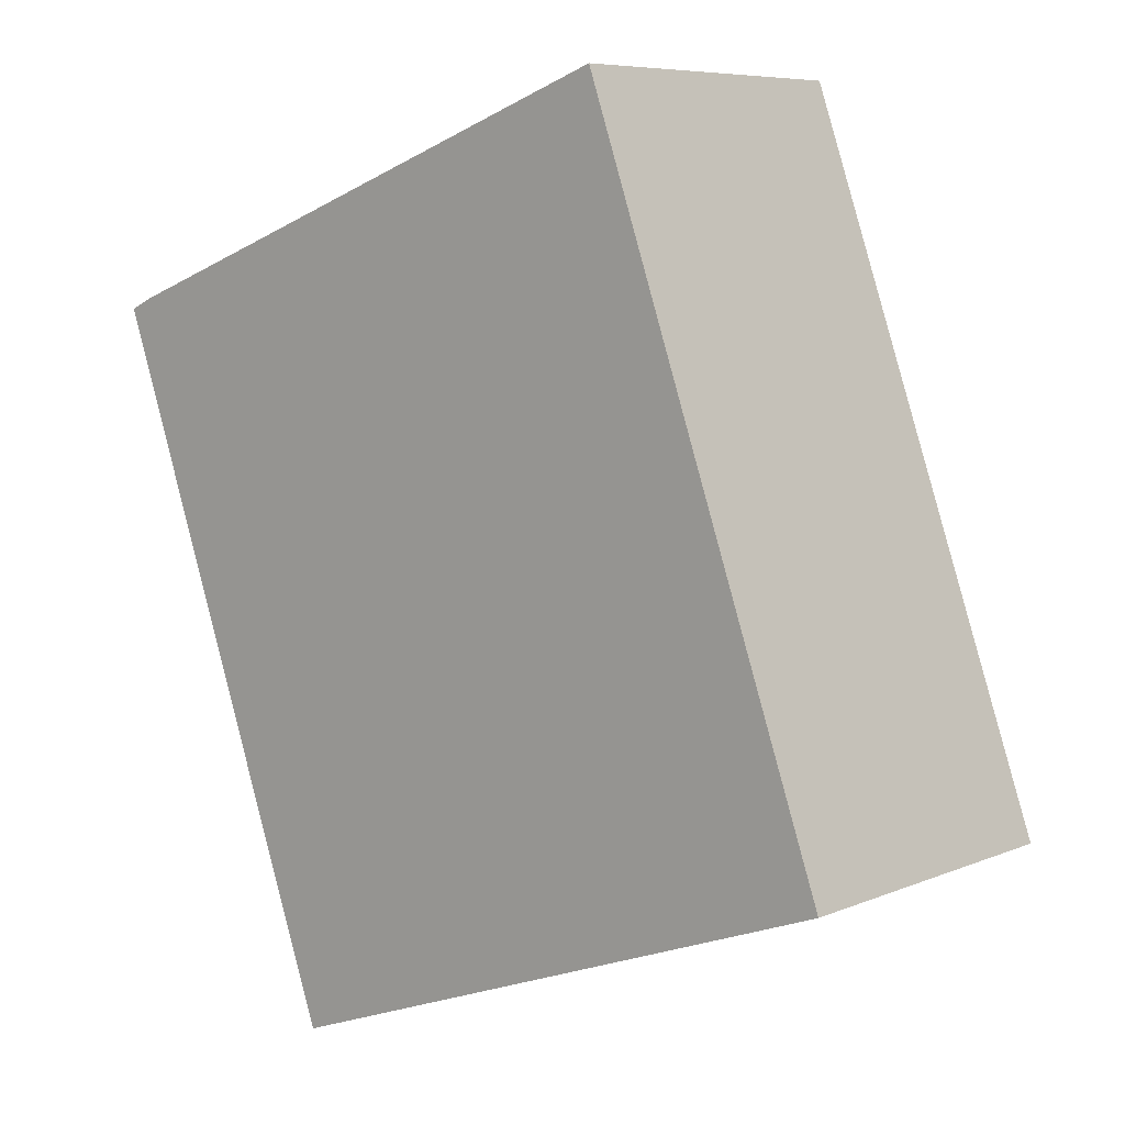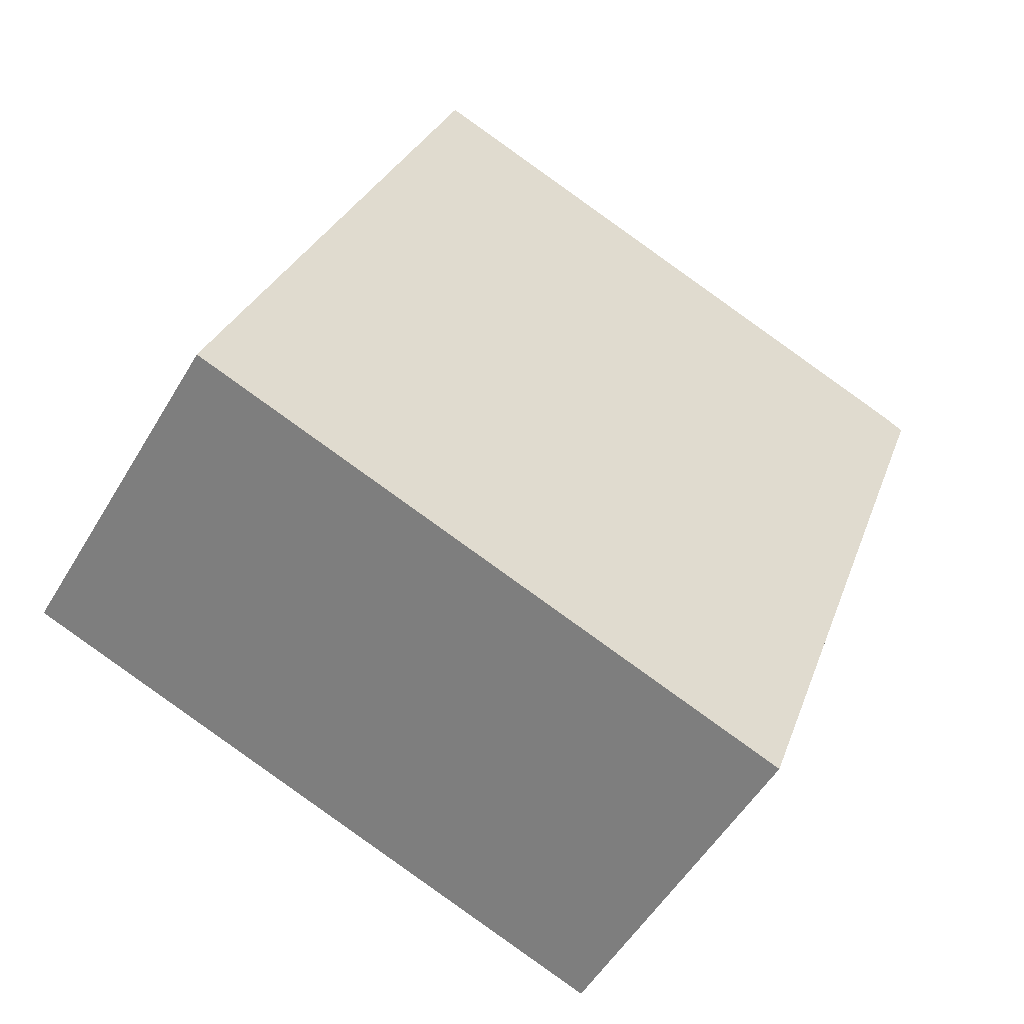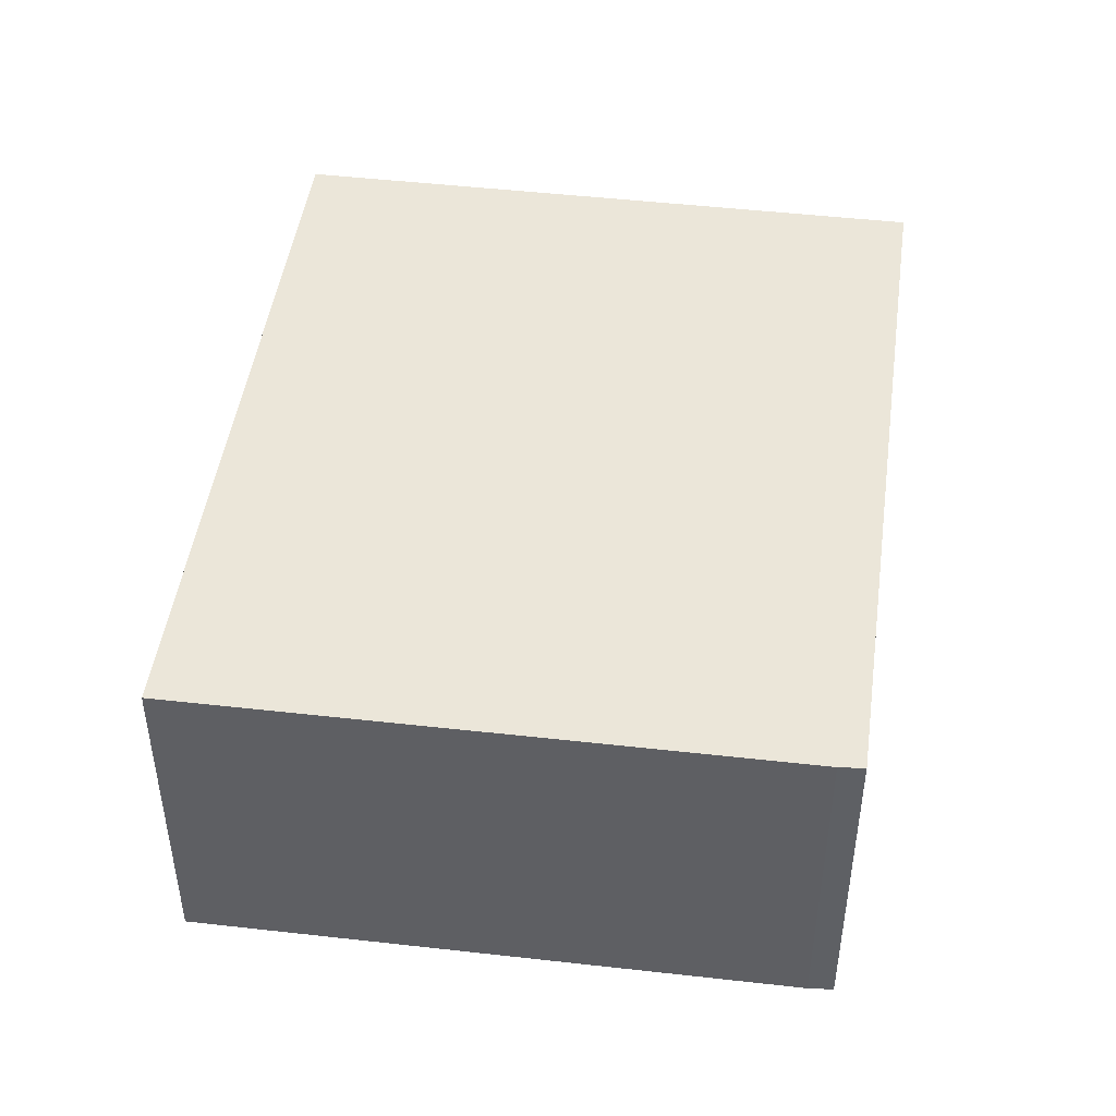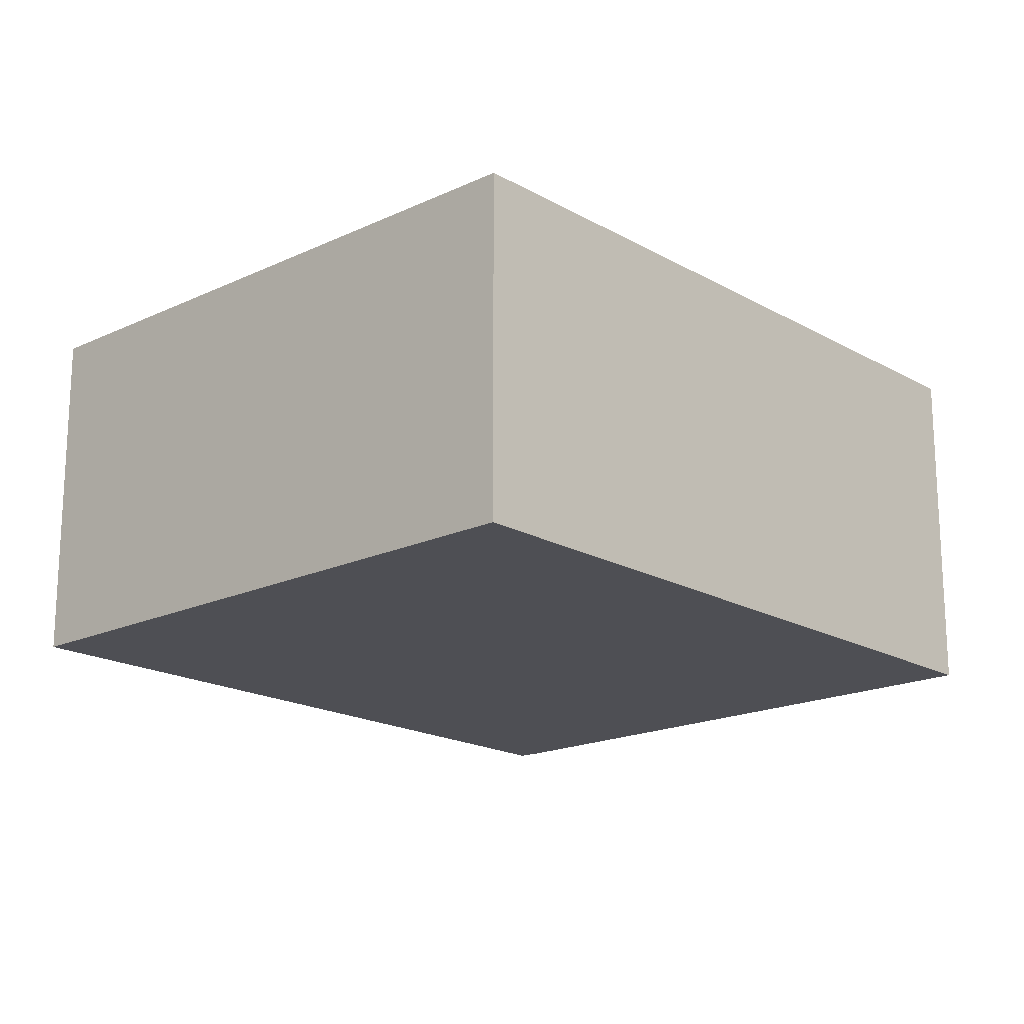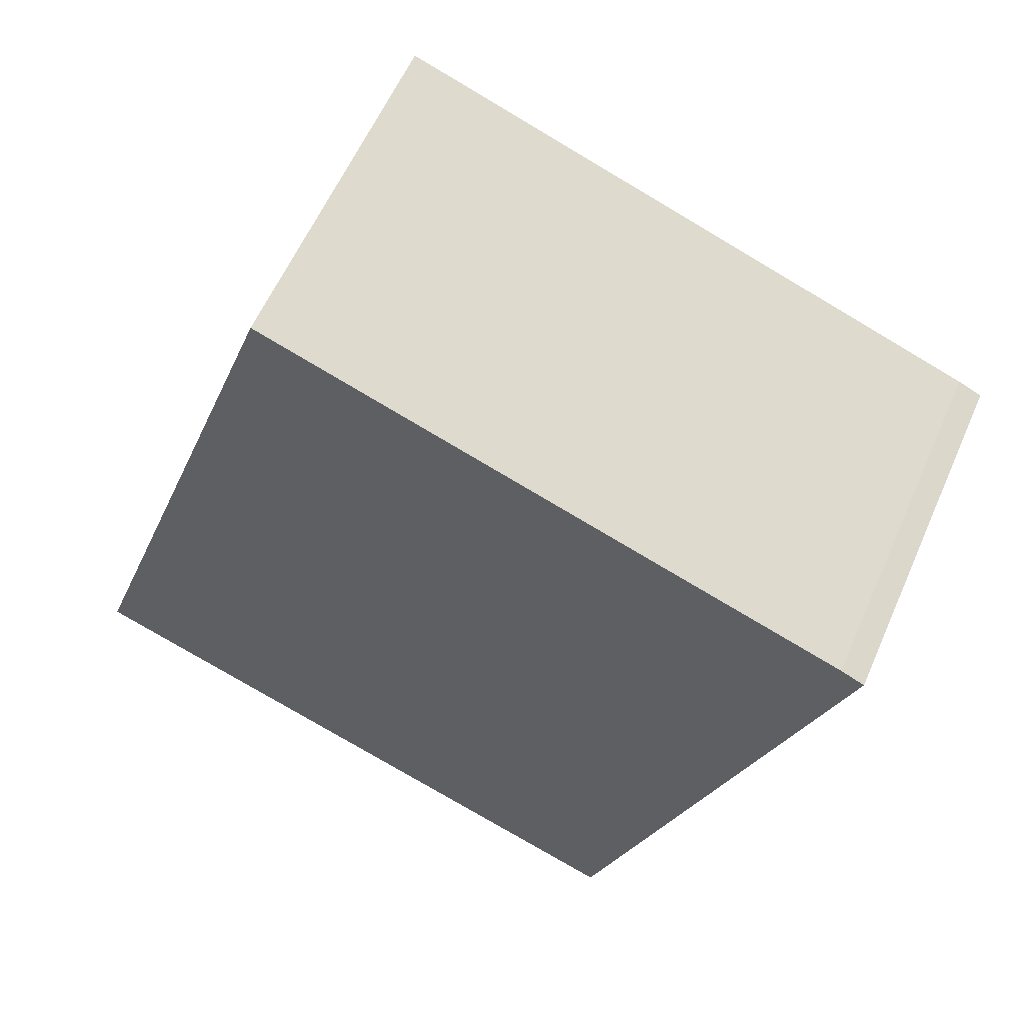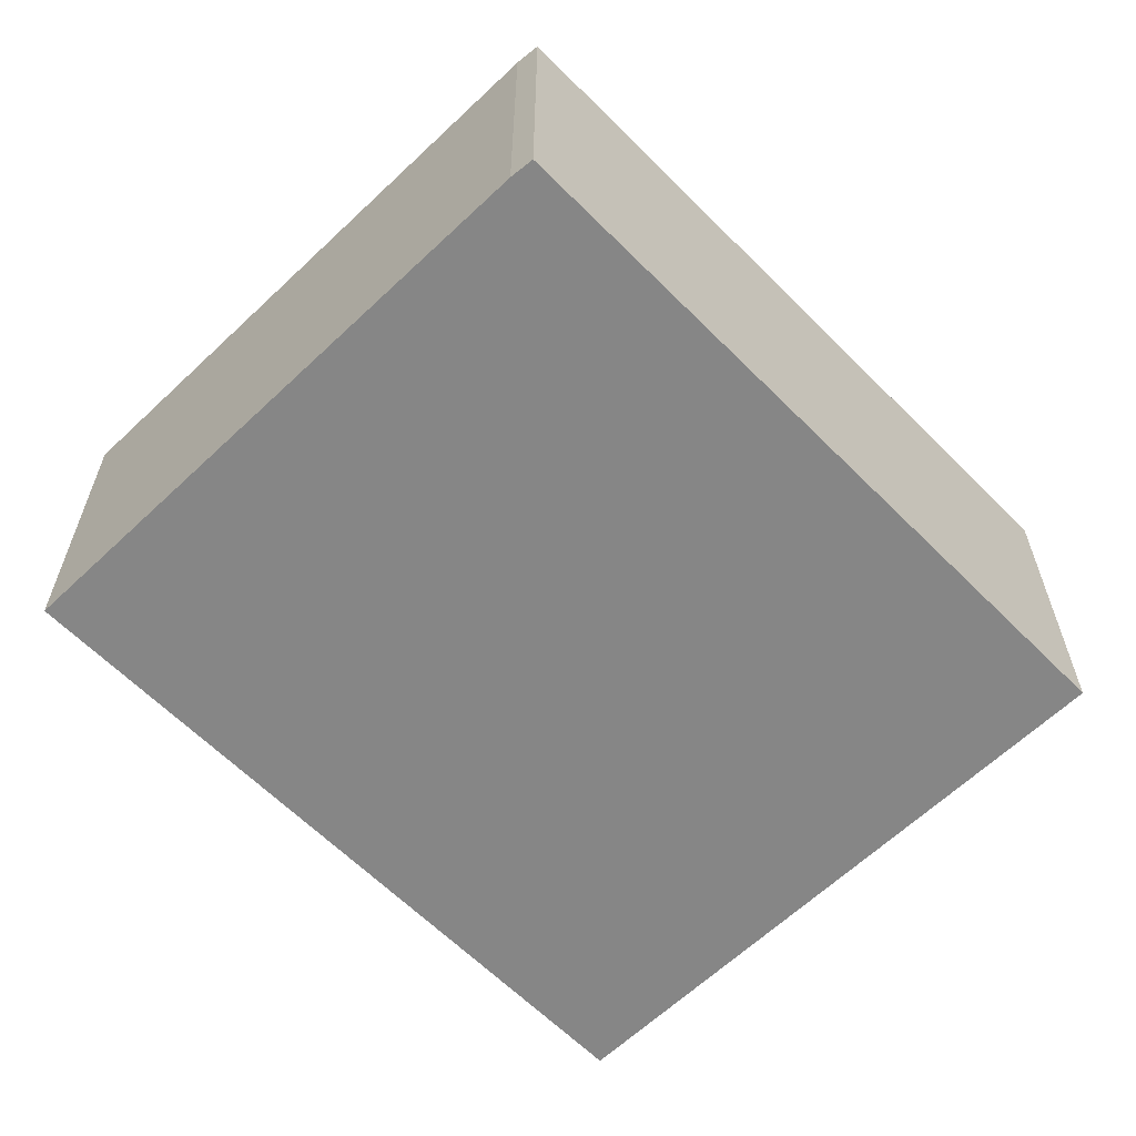
<metadata>
{"format":"obj","ext":"obj","renderer":"f3d","projection":"perspective","resolution":1024,"background":"white","views":[{"elev":7.3,"azim":-139.7,"up":"+Z"},{"elev":-52.9,"azim":-30.0,"up":"+Z"},{"elev":47.0,"azim":27.3,"up":"+Y"},{"elev":-18.4,"azim":-118.0,"up":"+Y"},{"elev":59.1,"azim":23.6,"up":"+Z"},{"elev":-62.2,"azim":63.9,"up":"+Y"}]}
</metadata>
<code>
v  0 3.58 2.192e-16
v  8.81 3.58 5.047
v  6.243 3.58 -2.254
v  2.579 3.58 7.34
v  8.569 3.58 5.157
v  8.81 -3.09e-16 5.047
v  6.243 1.38e-16 -2.254
v  0 0 0
v  2.579 -4.494e-16 7.34
v  8.569 -3.158e-16 5.157
g defaultobject
f 1 2 3
f 2 1 4
f 2 4 5
f 6 3 2
f 3 6 7
f 7 1 3
f 1 7 8
f 8 4 1
f 4 8 9
f 10 2 5
f 2 10 6
f 9 5 4
f 5 9 10
f 6 8 7
f 8 6 10
f 8 10 9

</code>
